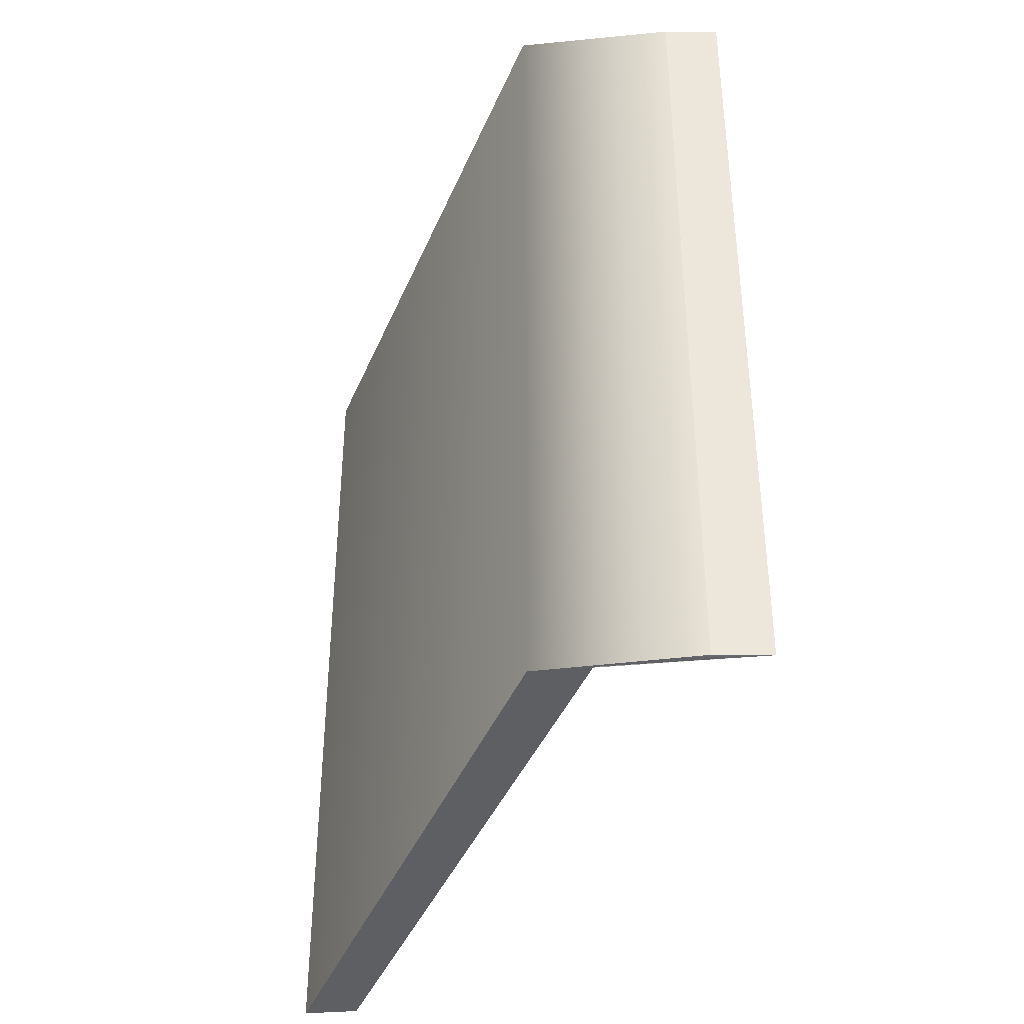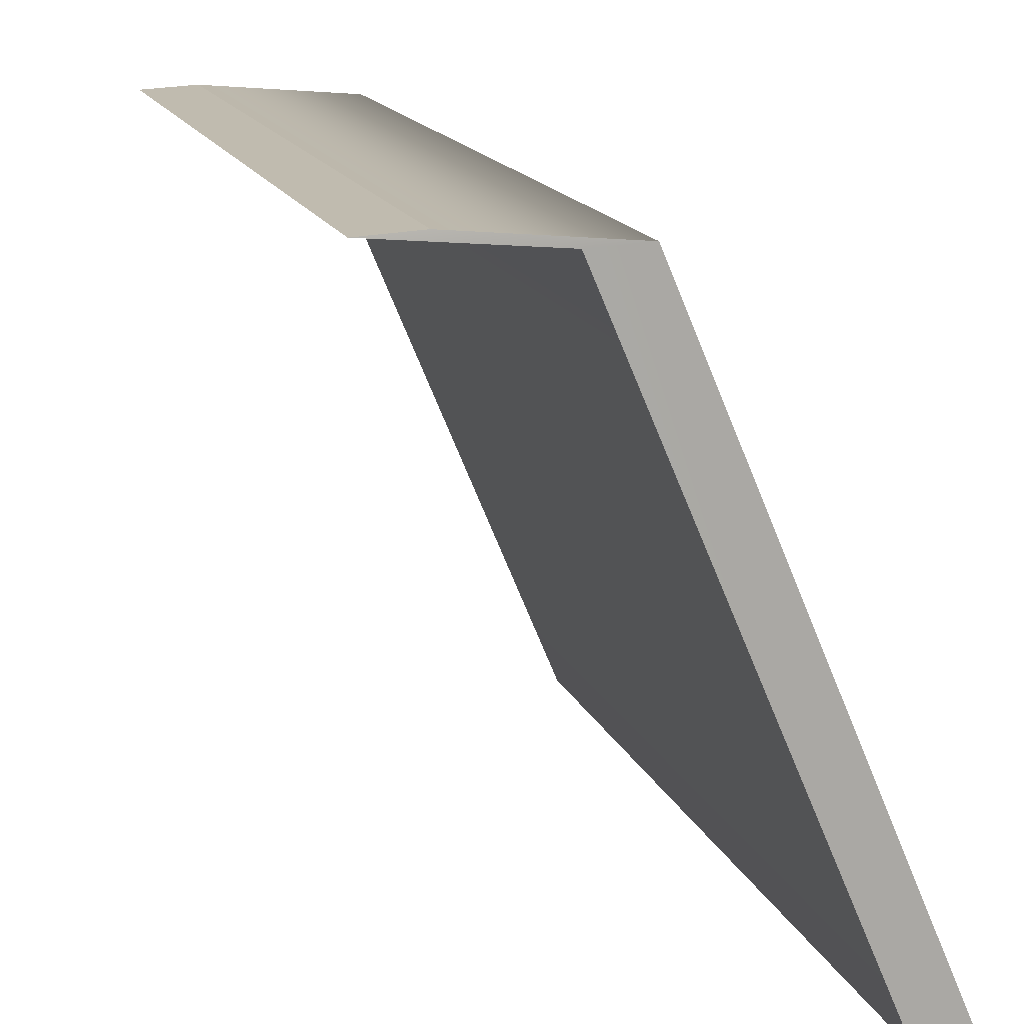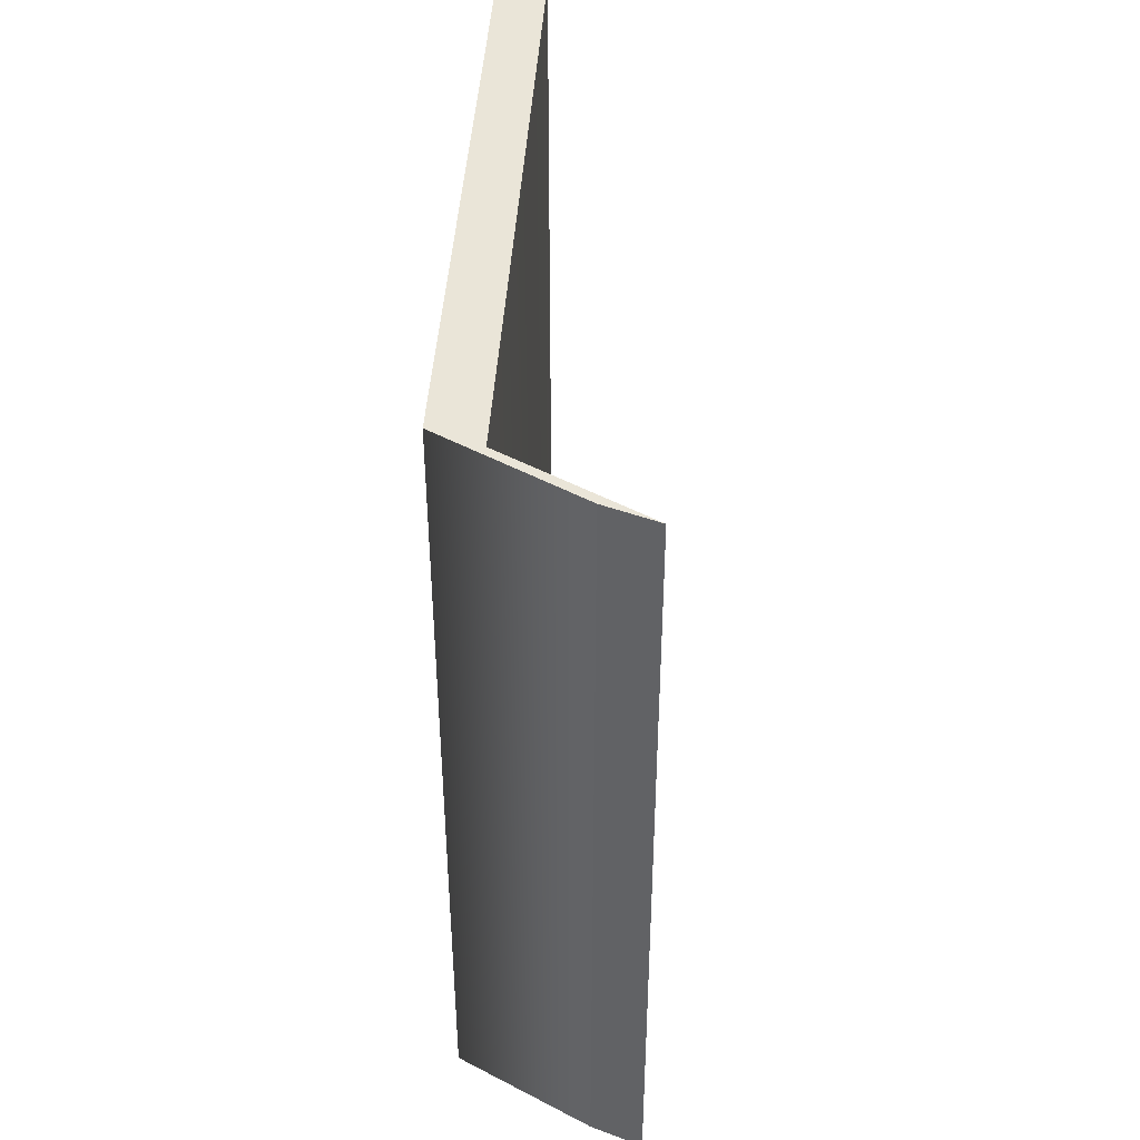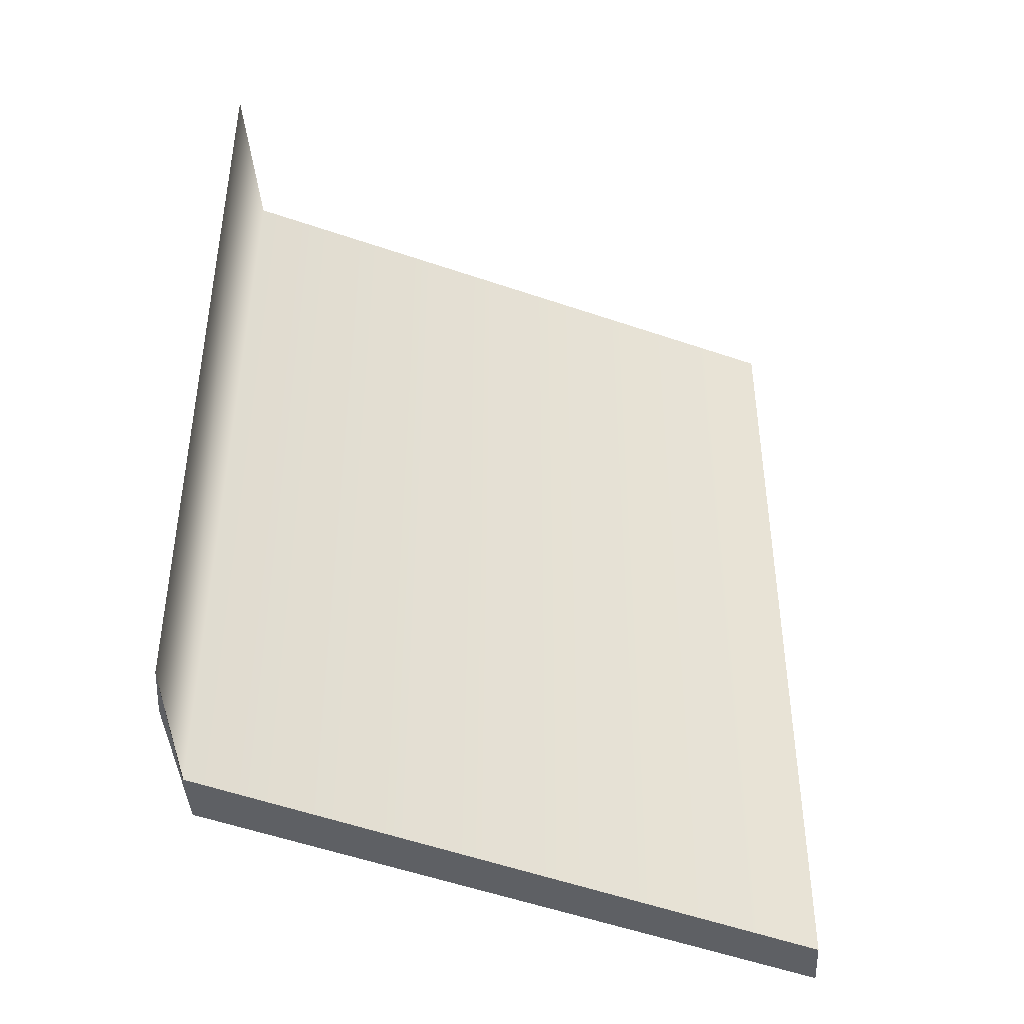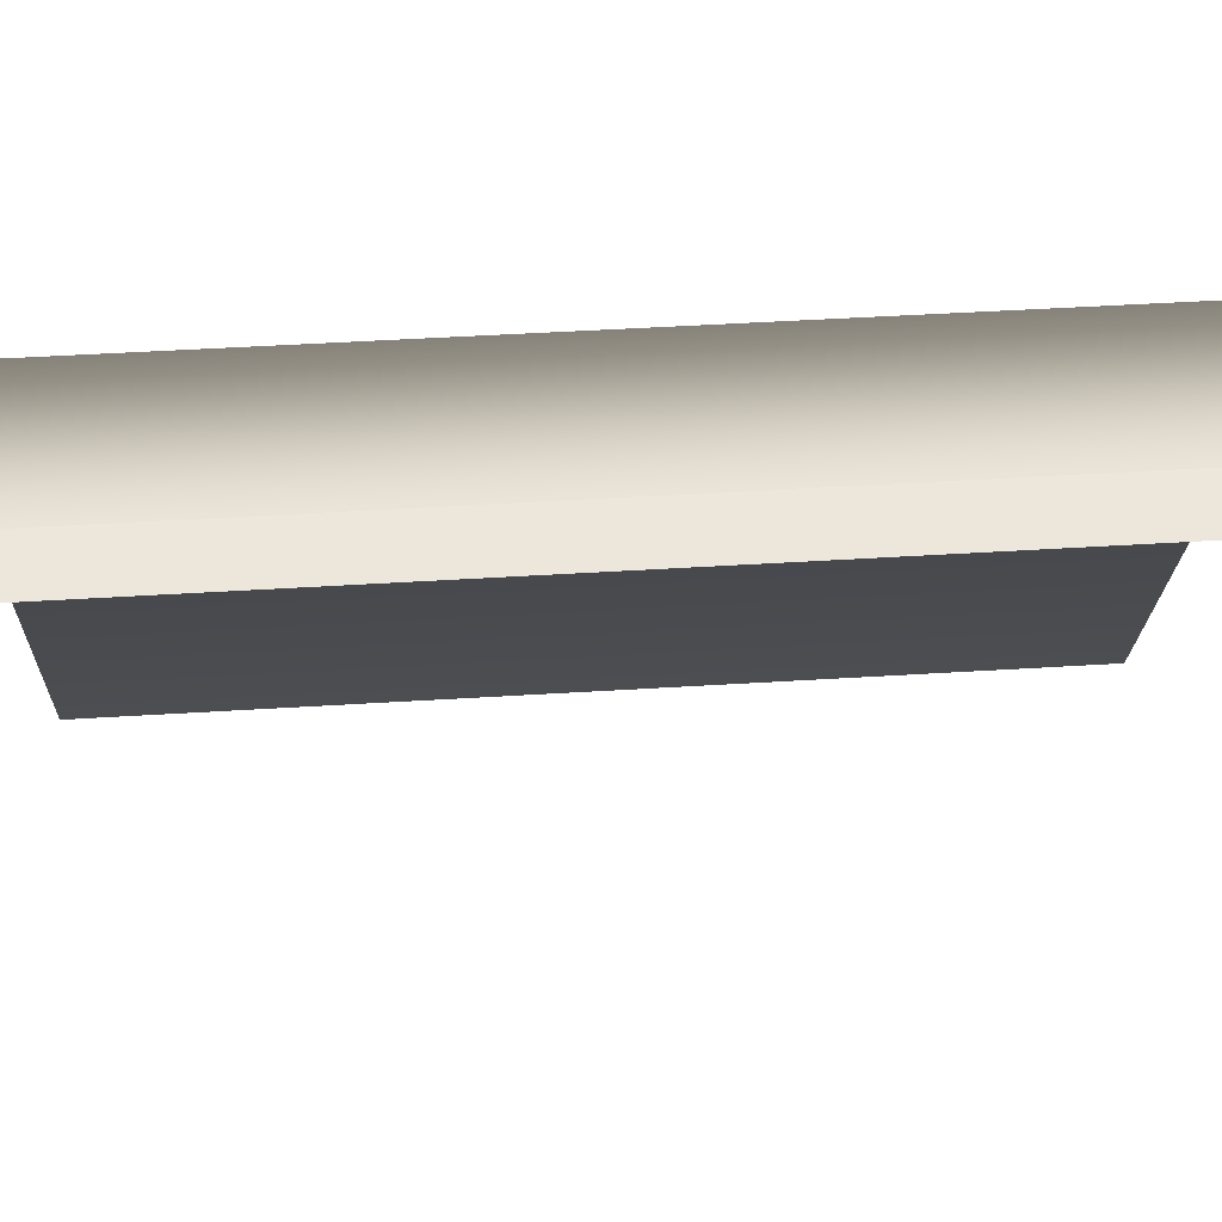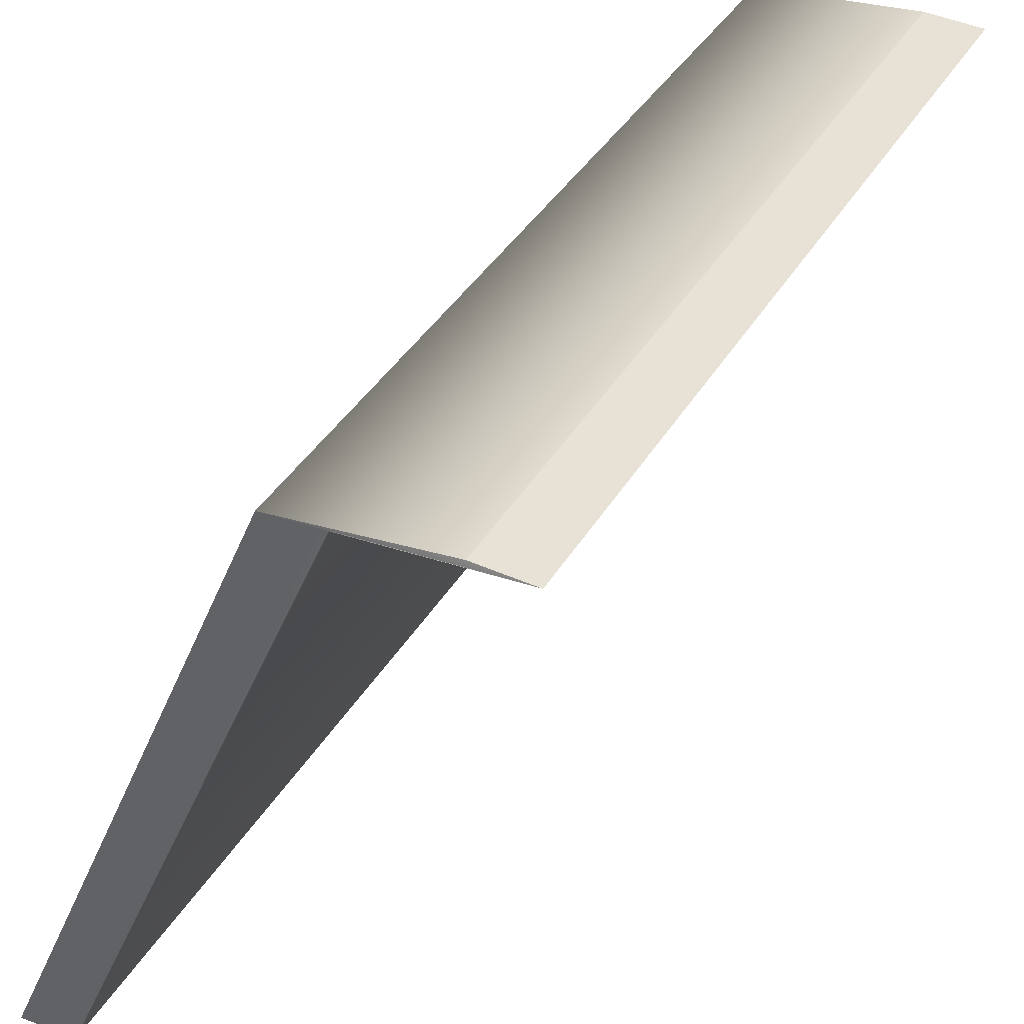
<metadata>
{"format":"obj","ext":"obj","renderer":"f3d","projection":"perspective","resolution":1024,"background":"white","views":[{"elev":-38.7,"azim":-177.8,"up":"+Z"},{"elev":15.7,"azim":-16.8,"up":"+Y"},{"elev":43.6,"azim":-153.5,"up":"+Z"},{"elev":-42.9,"azim":-90.8,"up":"+Z"},{"elev":49.7,"azim":-93.9,"up":"+Y"},{"elev":38.3,"azim":-152.7,"up":"+Y"}]}
</metadata>
<code>
g default1
v 0.1547 0.0668 0.6997
v 0.2419 0.0614 0.6997
v -0.5018 1.057 0.668
v -0.4146 1.061 0.668
v -0.5018 1.057 -0.6391
v -0.4147 1.061 -0.6391
v 0.1547 0.0668 -0.6718
v 0.2419 0.0614 -0.6718
v -0.4195 1.057 0.668
v -0.4195 1.057 -0.6391
v -0.1675 1.037 0.6725
v -0.168 1.038 -0.6437
v -0.2572 1.044 -0.6435
v -0.255 1.038 -0.6437
v -0.2529 1.033 0.6727
g initialShadingGroup1 pCube21 polySurface2 pyramidDoor_initialShadingGroup polySurface1
f 15 11 4 3
f 3 4 6 5
f 5 6 12 13
f 7 8 2 1
f 11 12 6 4
f 13 15 3 5
f 3 5 10 9
f 2 8 12 11
f 13 12 8 7 14
f 7 1 15 13 14
f 1 2 11 15

</code>
